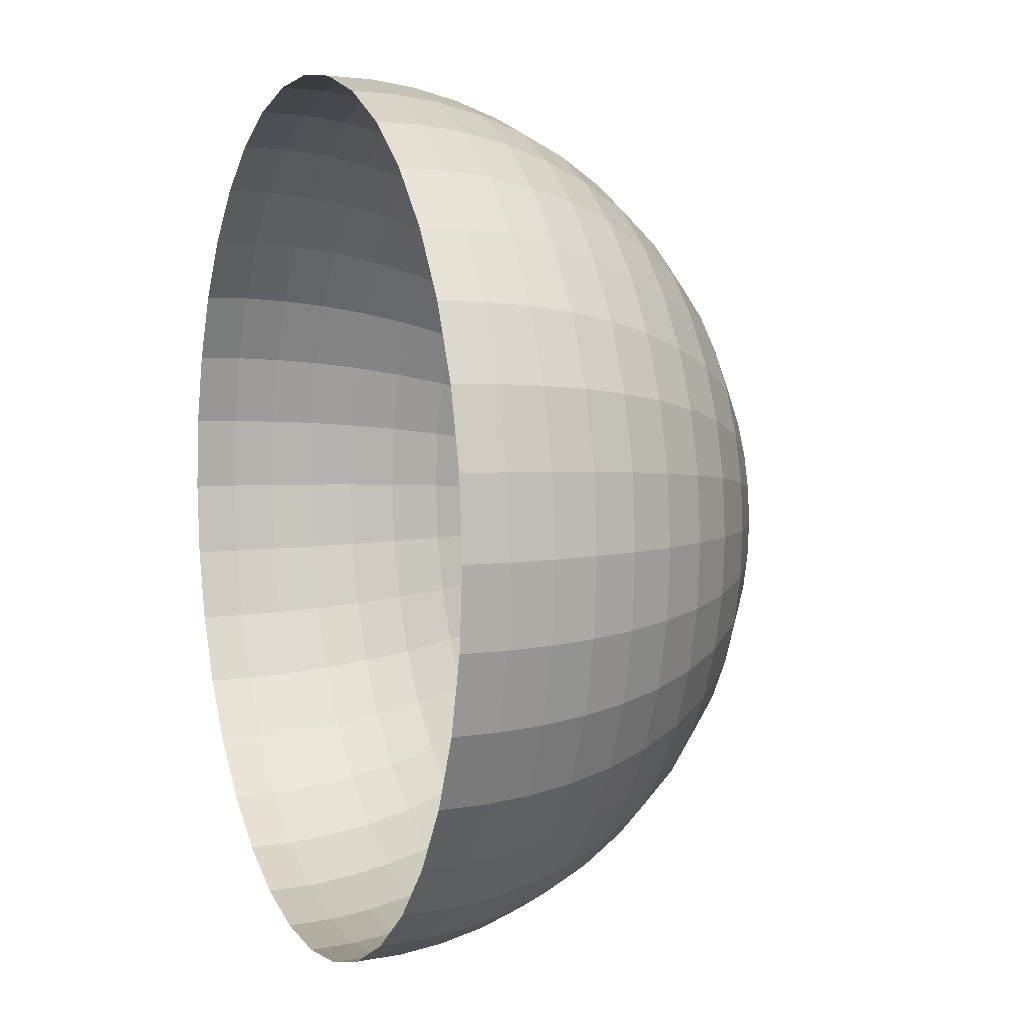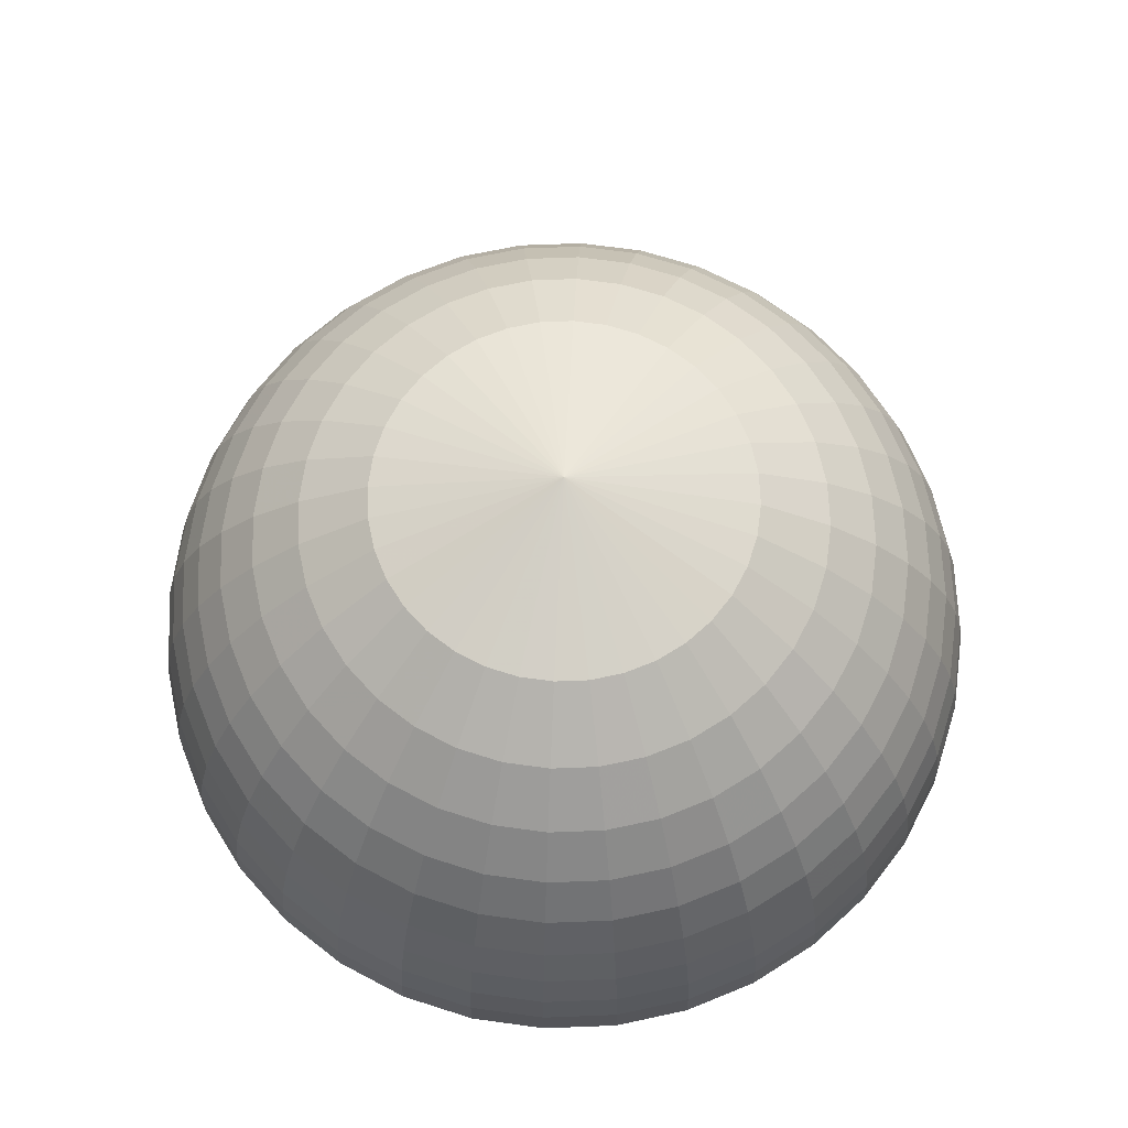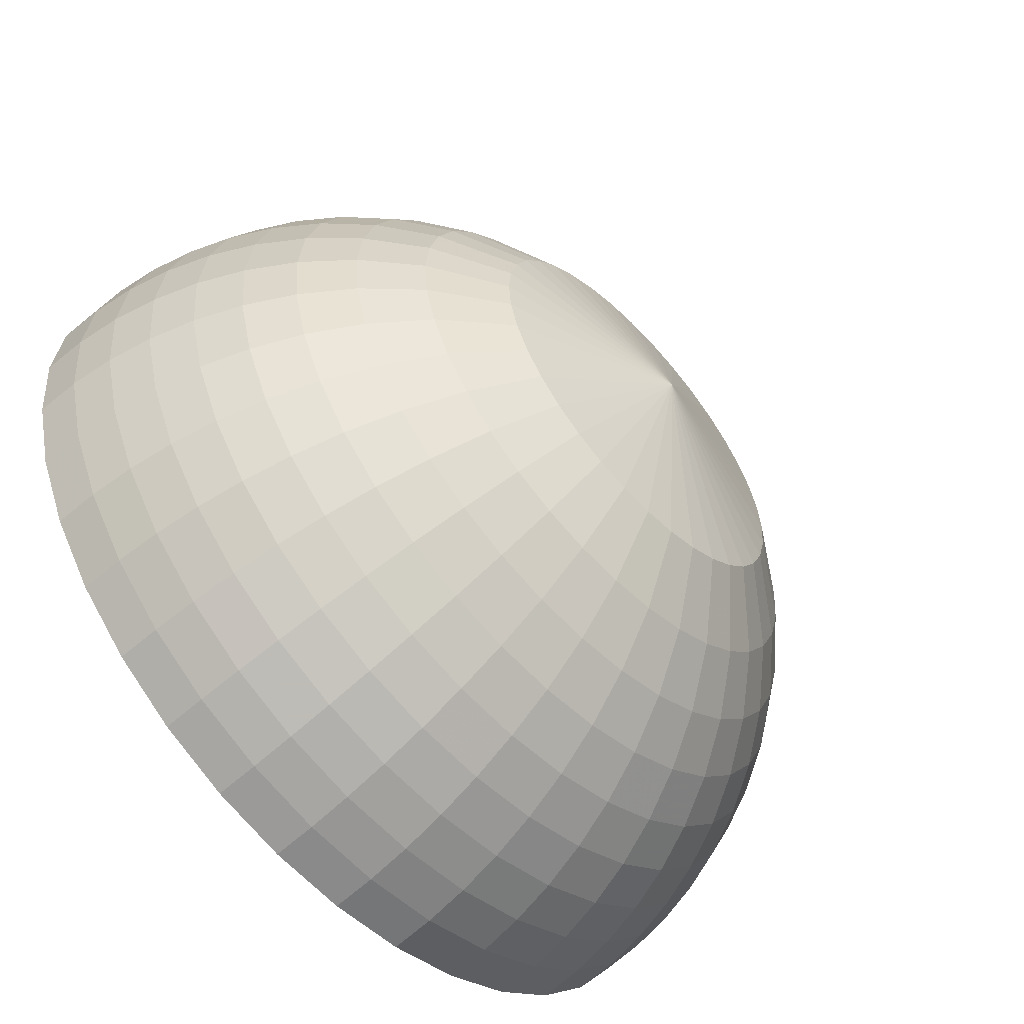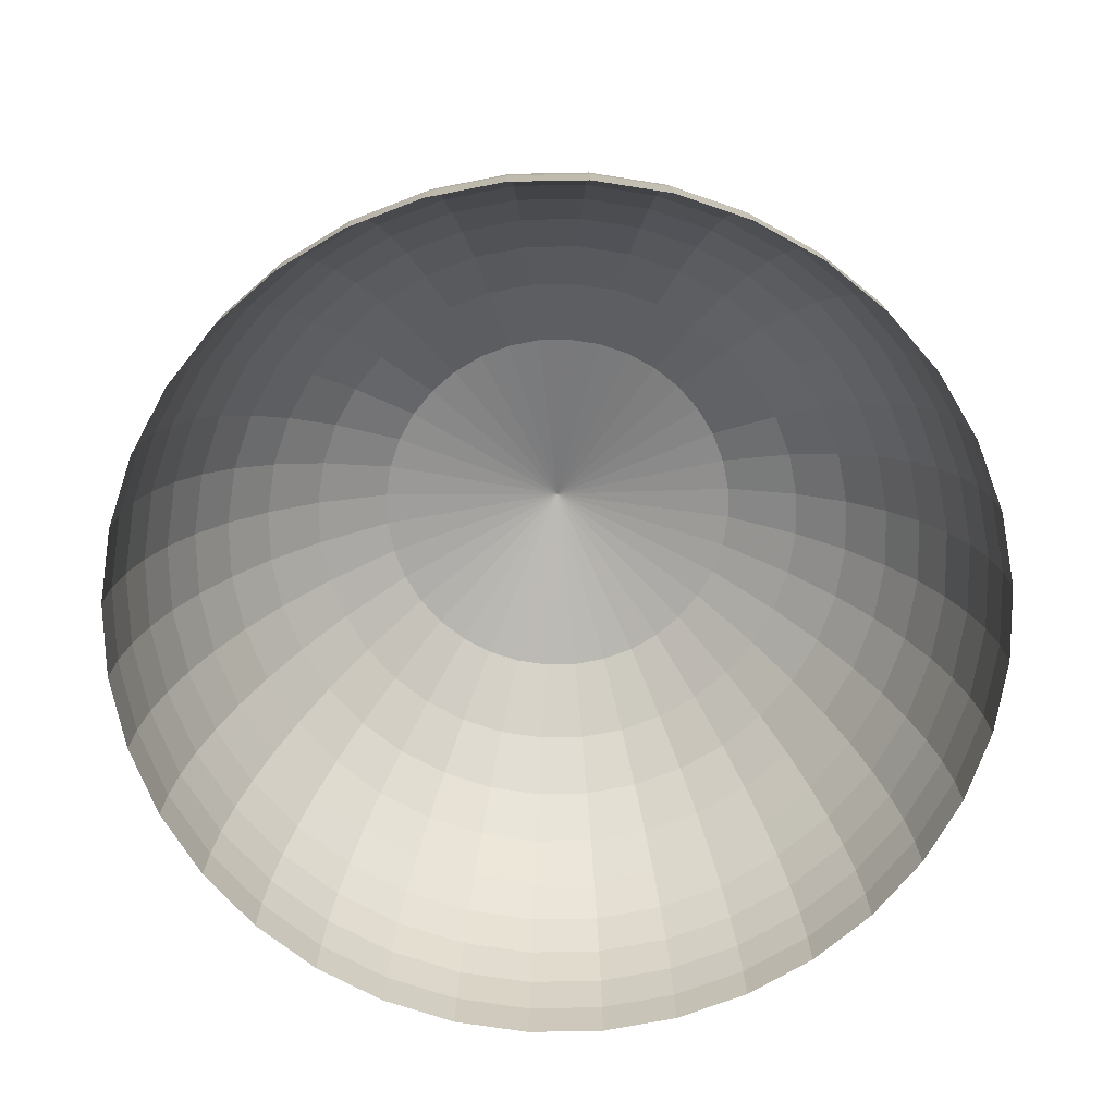
<metadata>
{"format":"obj","ext":"obj","renderer":"f3d","projection":"perspective","resolution":1024,"background":"white","views":[{"elev":5.2,"azim":-111.7,"up":"+Y"},{"elev":67.8,"azim":-137.2,"up":"+Z"},{"elev":-58.0,"azim":-46.8,"up":"+Y"},{"elev":-70.8,"azim":96.1,"up":"+Z"}]}
</metadata>
<code>
v 10 0 0
v 9.848 1.736 0
v 9.397 3.42 0
v 8.66 5 0
v 7.66 6.428 0
v 6.428 7.66 0
v 5 8.66 0
v 3.42 9.397 0
v 1.736 9.848 0
v 0 10 0
v -1.736 9.848 0
v -3.42 9.397 0
v -5 8.66 0
v -6.428 7.66 0
v -7.66 6.428 0
v -8.66 5 0
v -9.397 3.42 0
v -9.848 1.736 0
v -10 0 0
v -9.848 -1.736 0
v -9.397 -3.42 0
v -8.66 -5 0
v -7.66 -6.428 0
v -6.428 -7.66 0
v -5 -8.66 0
v -3.42 -9.397 0
v -1.736 -9.848 0
v -0 -10 0
v 1.736 -9.848 0
v 3.42 -9.397 0
v 5 -8.66 0
v 6.428 -7.66 0
v 7.66 -6.428 0
v 8.66 -5 0
v 9.397 -3.42 0
v 9.848 -1.736 0
v 10 -0 0
v 9.95 0 1
v 9.799 1.728 1
v 9.35 3.403 1
v 8.617 4.975 1
v 7.622 6.396 1
v 6.396 7.622 1
v 4.975 8.617 1
v 3.403 9.35 1
v 1.728 9.799 1
v 0 9.95 1
v -1.728 9.799 1
v -3.403 9.35 1
v -4.975 8.617 1
v -6.396 7.622 1
v -7.622 6.396 1
v -8.617 4.975 1
v -9.35 3.403 1
v -9.799 1.728 1
v -9.95 0 1
v -9.799 -1.728 1
v -9.35 -3.403 1
v -8.617 -4.975 1
v -7.622 -6.396 1
v -6.396 -7.622 1
v -4.975 -8.617 1
v -3.403 -9.35 1
v -1.728 -9.799 1
v -0 -9.95 1
v 1.728 -9.799 1
v 3.403 -9.35 1
v 4.975 -8.617 1
v 6.396 -7.622 1
v 7.622 -6.396 1
v 8.617 -4.975 1
v 9.35 -3.403 1
v 9.799 -1.728 1
v 9.95 -0 1
v 9.798 0 2
v 9.649 1.701 2
v 9.207 3.351 2
v 8.485 4.899 2
v 7.506 6.298 2
v 6.298 7.506 2
v 4.899 8.485 2
v 3.351 9.207 2
v 1.701 9.649 2
v 0 9.798 2
v -1.701 9.649 2
v -3.351 9.207 2
v -4.899 8.485 2
v -6.298 7.506 2
v -7.506 6.298 2
v -8.485 4.899 2
v -9.207 3.351 2
v -9.649 1.701 2
v -9.798 0 2
v -9.649 -1.701 2
v -9.207 -3.351 2
v -8.485 -4.899 2
v -7.506 -6.298 2
v -6.298 -7.506 2
v -4.899 -8.485 2
v -3.351 -9.207 2
v -1.701 -9.649 2
v -0 -9.798 2
v 1.701 -9.649 2
v 3.351 -9.207 2
v 4.899 -8.485 2
v 6.298 -7.506 2
v 7.506 -6.298 2
v 8.485 -4.899 2
v 9.207 -3.351 2
v 9.649 -1.701 2
v 9.798 -0 2
v 9.539 0 3
v 9.394 1.656 3
v 8.964 3.263 3
v 8.261 4.77 3
v 7.308 6.132 3
v 6.132 7.308 3
v 4.77 8.261 3
v 3.263 8.964 3
v 1.656 9.394 3
v 0 9.539 3
v -1.656 9.394 3
v -3.263 8.964 3
v -4.77 8.261 3
v -6.132 7.308 3
v -7.308 6.132 3
v -8.261 4.77 3
v -8.964 3.263 3
v -9.394 1.656 3
v -9.539 0 3
v -9.394 -1.656 3
v -8.964 -3.263 3
v -8.261 -4.77 3
v -7.308 -6.132 3
v -6.132 -7.308 3
v -4.77 -8.261 3
v -3.263 -8.964 3
v -1.656 -9.394 3
v -0 -9.539 3
v 1.656 -9.394 3
v 3.263 -8.964 3
v 4.77 -8.261 3
v 6.132 -7.308 3
v 7.308 -6.132 3
v 8.261 -4.77 3
v 8.964 -3.263 3
v 9.394 -1.656 3
v 9.539 -0 3
v 9.165 0 4
v 9.026 1.592 4
v 8.612 3.135 4
v 7.937 4.583 4
v 7.021 5.891 4
v 5.891 7.021 4
v 4.583 7.937 4
v 3.135 8.612 4
v 1.592 9.026 4
v 0 9.165 4
v -1.592 9.026 4
v -3.135 8.612 4
v -4.583 7.937 4
v -5.891 7.021 4
v -7.021 5.891 4
v -7.937 4.583 4
v -8.612 3.135 4
v -9.026 1.592 4
v -9.165 0 4
v -9.026 -1.592 4
v -8.612 -3.135 4
v -7.937 -4.583 4
v -7.021 -5.891 4
v -5.891 -7.021 4
v -4.583 -7.937 4
v -3.135 -8.612 4
v -1.592 -9.026 4
v -0 -9.165 4
v 1.592 -9.026 4
v 3.135 -8.612 4
v 4.583 -7.937 4
v 5.891 -7.021 4
v 7.021 -5.891 4
v 7.937 -4.583 4
v 8.612 -3.135 4
v 9.026 -1.592 4
v 9.165 -0 4
v 8.66 0 5
v 8.529 1.504 5
v 8.138 2.962 5
v 7.5 4.33 5
v 6.634 5.567 5
v 5.567 6.634 5
v 4.33 7.5 5
v 2.962 8.138 5
v 1.504 8.529 5
v 0 8.66 5
v -1.504 8.529 5
v -2.962 8.138 5
v -4.33 7.5 5
v -5.567 6.634 5
v -6.634 5.567 5
v -7.5 4.33 5
v -8.138 2.962 5
v -8.529 1.504 5
v -8.66 0 5
v -8.529 -1.504 5
v -8.138 -2.962 5
v -7.5 -4.33 5
v -6.634 -5.567 5
v -5.567 -6.634 5
v -4.33 -7.5 5
v -2.962 -8.138 5
v -1.504 -8.529 5
v -0 -8.66 5
v 1.504 -8.529 5
v 2.962 -8.138 5
v 4.33 -7.5 5
v 5.567 -6.634 5
v 6.634 -5.567 5
v 7.5 -4.33 5
v 8.138 -2.962 5
v 8.529 -1.504 5
v 8.66 -0 5
v 8 0 6
v 7.878 1.389 6
v 7.518 2.736 6
v 6.928 4 6
v 6.128 5.142 6
v 5.142 6.128 6
v 4 6.928 6
v 2.736 7.518 6
v 1.389 7.878 6
v 0 8 6
v -1.389 7.878 6
v -2.736 7.518 6
v -4 6.928 6
v -5.142 6.128 6
v -6.128 5.142 6
v -6.928 4 6
v -7.518 2.736 6
v -7.878 1.389 6
v -8 0 6
v -7.878 -1.389 6
v -7.518 -2.736 6
v -6.928 -4 6
v -6.128 -5.142 6
v -5.142 -6.128 6
v -4 -6.928 6
v -2.736 -7.518 6
v -1.389 -7.878 6
v -0 -8 6
v 1.389 -7.878 6
v 2.736 -7.518 6
v 4 -6.928 6
v 5.142 -6.128 6
v 6.128 -5.142 6
v 6.928 -4 6
v 7.518 -2.736 6
v 7.878 -1.389 6
v 8 -0 6
v 7.141 0 7
v 7.033 1.24 7
v 6.711 2.443 7
v 6.185 3.571 7
v 5.471 4.59 7
v 4.59 5.471 7
v 3.571 6.185 7
v 2.443 6.711 7
v 1.24 7.033 7
v 0 7.141 7
v -1.24 7.033 7
v -2.443 6.711 7
v -3.571 6.185 7
v -4.59 5.471 7
v -5.471 4.59 7
v -6.185 3.571 7
v -6.711 2.443 7
v -7.033 1.24 7
v -7.141 0 7
v -7.033 -1.24 7
v -6.711 -2.443 7
v -6.185 -3.571 7
v -5.471 -4.59 7
v -4.59 -5.471 7
v -3.571 -6.185 7
v -2.443 -6.711 7
v -1.24 -7.033 7
v -0 -7.141 7
v 1.24 -7.033 7
v 2.443 -6.711 7
v 3.571 -6.185 7
v 4.59 -5.471 7
v 5.471 -4.59 7
v 6.185 -3.571 7
v 6.711 -2.443 7
v 7.033 -1.24 7
v 7.141 -0 7
v 6 0 8
v 5.909 1.042 8
v 5.638 2.052 8
v 5.196 3 8
v 4.596 3.857 8
v 3.857 4.596 8
v 3 5.196 8
v 2.052 5.638 8
v 1.042 5.909 8
v 0 6 8
v -1.042 5.909 8
v -2.052 5.638 8
v -3 5.196 8
v -3.857 4.596 8
v -4.596 3.857 8
v -5.196 3 8
v -5.638 2.052 8
v -5.909 1.042 8
v -6 0 8
v -5.909 -1.042 8
v -5.638 -2.052 8
v -5.196 -3 8
v -4.596 -3.857 8
v -3.857 -4.596 8
v -3 -5.196 8
v -2.052 -5.638 8
v -1.042 -5.909 8
v -0 -6 8
v 1.042 -5.909 8
v 2.052 -5.638 8
v 3 -5.196 8
v 3.857 -4.596 8
v 4.596 -3.857 8
v 5.196 -3 8
v 5.638 -2.052 8
v 5.909 -1.042 8
v 6 -0 8
v 4.359 0 9
v 4.293 0.7569 9
v 4.096 1.491 9
v 3.775 2.179 9
v 3.339 2.802 9
v 2.802 3.339 9
v 2.179 3.775 9
v 1.491 4.096 9
v 0.7569 4.293 9
v 0 4.359 9
v -0.7569 4.293 9
v -1.491 4.096 9
v -2.179 3.775 9
v -2.802 3.339 9
v -3.339 2.802 9
v -3.775 2.179 9
v -4.096 1.491 9
v -4.293 0.7569 9
v -4.359 0 9
v -4.293 -0.7569 9
v -4.096 -1.491 9
v -3.775 -2.179 9
v -3.339 -2.802 9
v -2.802 -3.339 9
v -2.179 -3.775 9
v -1.491 -4.096 9
v -0.7569 -4.293 9
v 0 -4.359 9
v 0.7569 -4.293 9
v 1.491 -4.096 9
v 2.179 -3.775 9
v 2.802 -3.339 9
v 3.339 -2.802 9
v 3.775 -2.179 9
v 4.096 -1.491 9
v 4.293 -0.7569 9
v 4.359 -0 9
v 0 0 10
v 0 0 10
v 0 0 10
v 0 0 10
v 0 0 10
v 0 0 10
v 0 0 10
v 0 0 10
v 0 0 10
v 0 0 10
v 0 0 10
v 0 0 10
v 0 0 10
v 0 0 10
v 0 0 10
v 0 0 10
v 0 0 10
v 0 0 10
v 0 0 10
v 0 0 10
v 0 0 10
v 0 0 10
v 0 0 10
v 0 0 10
v 0 0 10
v 0 0 10
v 0 0 10
v 0 0 10
v 0 0 10
v 0 0 10
v 0 0 10
v 0 0 10
v 0 0 10
v 0 0 10
v 0 0 10
v 0 0 10
v 0 0 10
f 1 2 39 38
f 2 3 40 39
f 3 4 41 40
f 4 5 42 41
f 5 6 43 42
f 6 7 44 43
f 7 8 45 44
f 8 9 46 45
f 9 10 47 46
f 10 11 48 47
f 11 12 49 48
f 12 13 50 49
f 13 14 51 50
f 14 15 52 51
f 15 16 53 52
f 16 17 54 53
f 17 18 55 54
f 18 19 56 55
f 19 20 57 56
f 20 21 58 57
f 21 22 59 58
f 22 23 60 59
f 23 24 61 60
f 24 25 62 61
f 25 26 63 62
f 26 27 64 63
f 27 28 65 64
f 28 29 66 65
f 29 30 67 66
f 30 31 68 67
f 31 32 69 68
f 32 33 70 69
f 33 34 71 70
f 34 35 72 71
f 35 36 73 72
f 36 37 74 73
f 38 39 76 75
f 39 40 77 76
f 40 41 78 77
f 41 42 79 78
f 42 43 80 79
f 43 44 81 80
f 44 45 82 81
f 45 46 83 82
f 46 47 84 83
f 47 48 85 84
f 48 49 86 85
f 49 50 87 86
f 50 51 88 87
f 51 52 89 88
f 52 53 90 89
f 53 54 91 90
f 54 55 92 91
f 55 56 93 92
f 56 57 94 93
f 57 58 95 94
f 58 59 96 95
f 59 60 97 96
f 60 61 98 97
f 61 62 99 98
f 62 63 100 99
f 63 64 101 100
f 64 65 102 101
f 65 66 103 102
f 66 67 104 103
f 67 68 105 104
f 68 69 106 105
f 69 70 107 106
f 70 71 108 107
f 71 72 109 108
f 72 73 110 109
f 73 74 111 110
f 75 76 113 112
f 76 77 114 113
f 77 78 115 114
f 78 79 116 115
f 79 80 117 116
f 80 81 118 117
f 81 82 119 118
f 82 83 120 119
f 83 84 121 120
f 84 85 122 121
f 85 86 123 122
f 86 87 124 123
f 87 88 125 124
f 88 89 126 125
f 89 90 127 126
f 90 91 128 127
f 91 92 129 128
f 92 93 130 129
f 93 94 131 130
f 94 95 132 131
f 95 96 133 132
f 96 97 134 133
f 97 98 135 134
f 98 99 136 135
f 99 100 137 136
f 100 101 138 137
f 101 102 139 138
f 102 103 140 139
f 103 104 141 140
f 104 105 142 141
f 105 106 143 142
f 106 107 144 143
f 107 108 145 144
f 108 109 146 145
f 109 110 147 146
f 110 111 148 147
f 112 113 150 149
f 113 114 151 150
f 114 115 152 151
f 115 116 153 152
f 116 117 154 153
f 117 118 155 154
f 118 119 156 155
f 119 120 157 156
f 120 121 158 157
f 121 122 159 158
f 122 123 160 159
f 123 124 161 160
f 124 125 162 161
f 125 126 163 162
f 126 127 164 163
f 127 128 165 164
f 128 129 166 165
f 129 130 167 166
f 130 131 168 167
f 131 132 169 168
f 132 133 170 169
f 133 134 171 170
f 134 135 172 171
f 135 136 173 172
f 136 137 174 173
f 137 138 175 174
f 138 139 176 175
f 139 140 177 176
f 140 141 178 177
f 141 142 179 178
f 142 143 180 179
f 143 144 181 180
f 144 145 182 181
f 145 146 183 182
f 146 147 184 183
f 147 148 185 184
f 149 150 187 186
f 150 151 188 187
f 151 152 189 188
f 152 153 190 189
f 153 154 191 190
f 154 155 192 191
f 155 156 193 192
f 156 157 194 193
f 157 158 195 194
f 158 159 196 195
f 159 160 197 196
f 160 161 198 197
f 161 162 199 198
f 162 163 200 199
f 163 164 201 200
f 164 165 202 201
f 165 166 203 202
f 166 167 204 203
f 167 168 205 204
f 168 169 206 205
f 169 170 207 206
f 170 171 208 207
f 171 172 209 208
f 172 173 210 209
f 173 174 211 210
f 174 175 212 211
f 175 176 213 212
f 176 177 214 213
f 177 178 215 214
f 178 179 216 215
f 179 180 217 216
f 180 181 218 217
f 181 182 219 218
f 182 183 220 219
f 183 184 221 220
f 184 185 222 221
f 186 187 224 223
f 187 188 225 224
f 188 189 226 225
f 189 190 227 226
f 190 191 228 227
f 191 192 229 228
f 192 193 230 229
f 193 194 231 230
f 194 195 232 231
f 195 196 233 232
f 196 197 234 233
f 197 198 235 234
f 198 199 236 235
f 199 200 237 236
f 200 201 238 237
f 201 202 239 238
f 202 203 240 239
f 203 204 241 240
f 204 205 242 241
f 205 206 243 242
f 206 207 244 243
f 207 208 245 244
f 208 209 246 245
f 209 210 247 246
f 210 211 248 247
f 211 212 249 248
f 212 213 250 249
f 213 214 251 250
f 214 215 252 251
f 215 216 253 252
f 216 217 254 253
f 217 218 255 254
f 218 219 256 255
f 219 220 257 256
f 220 221 258 257
f 221 222 259 258
f 223 224 261 260
f 224 225 262 261
f 225 226 263 262
f 226 227 264 263
f 227 228 265 264
f 228 229 266 265
f 229 230 267 266
f 230 231 268 267
f 231 232 269 268
f 232 233 270 269
f 233 234 271 270
f 234 235 272 271
f 235 236 273 272
f 236 237 274 273
f 237 238 275 274
f 238 239 276 275
f 239 240 277 276
f 240 241 278 277
f 241 242 279 278
f 242 243 280 279
f 243 244 281 280
f 244 245 282 281
f 245 246 283 282
f 246 247 284 283
f 247 248 285 284
f 248 249 286 285
f 249 250 287 286
f 250 251 288 287
f 251 252 289 288
f 252 253 290 289
f 253 254 291 290
f 254 255 292 291
f 255 256 293 292
f 256 257 294 293
f 257 258 295 294
f 258 259 296 295
f 260 261 298 297
f 261 262 299 298
f 262 263 300 299
f 263 264 301 300
f 264 265 302 301
f 265 266 303 302
f 266 267 304 303
f 267 268 305 304
f 268 269 306 305
f 269 270 307 306
f 270 271 308 307
f 271 272 309 308
f 272 273 310 309
f 273 274 311 310
f 274 275 312 311
f 275 276 313 312
f 276 277 314 313
f 277 278 315 314
f 278 279 316 315
f 279 280 317 316
f 280 281 318 317
f 281 282 319 318
f 282 283 320 319
f 283 284 321 320
f 284 285 322 321
f 285 286 323 322
f 286 287 324 323
f 287 288 325 324
f 288 289 326 325
f 289 290 327 326
f 290 291 328 327
f 291 292 329 328
f 292 293 330 329
f 293 294 331 330
f 294 295 332 331
f 295 296 333 332
f 297 298 335 334
f 298 299 336 335
f 299 300 337 336
f 300 301 338 337
f 301 302 339 338
f 302 303 340 339
f 303 304 341 340
f 304 305 342 341
f 305 306 343 342
f 306 307 344 343
f 307 308 345 344
f 308 309 346 345
f 309 310 347 346
f 310 311 348 347
f 311 312 349 348
f 312 313 350 349
f 313 314 351 350
f 314 315 352 351
f 315 316 353 352
f 316 317 354 353
f 317 318 355 354
f 318 319 356 355
f 319 320 357 356
f 320 321 358 357
f 321 322 359 358
f 322 323 360 359
f 323 324 361 360
f 324 325 362 361
f 325 326 363 362
f 326 327 364 363
f 327 328 365 364
f 328 329 366 365
f 329 330 367 366
f 330 331 368 367
f 331 332 369 368
f 332 333 370 369
f 334 335 372 371
f 335 336 373 372
f 336 337 374 373
f 337 338 375 374
f 338 339 376 375
f 339 340 377 376
f 340 341 378 377
f 341 342 379 378
f 342 343 380 379
f 343 344 381 380
f 344 345 382 381
f 345 346 383 382
f 346 347 384 383
f 347 348 385 384
f 348 349 386 385
f 349 350 387 386
f 350 351 388 387
f 351 352 389 388
f 352 353 390 389
f 353 354 391 390
f 354 355 392 391
f 355 356 393 392
f 356 357 394 393
f 357 358 395 394
f 358 359 396 395
f 359 360 397 396
f 360 361 398 397
f 361 362 399 398
f 362 363 400 399
f 363 364 401 400
f 364 365 402 401
f 365 366 403 402
f 366 367 404 403
f 367 368 405 404
f 368 369 406 405
f 369 370 407 406

</code>
